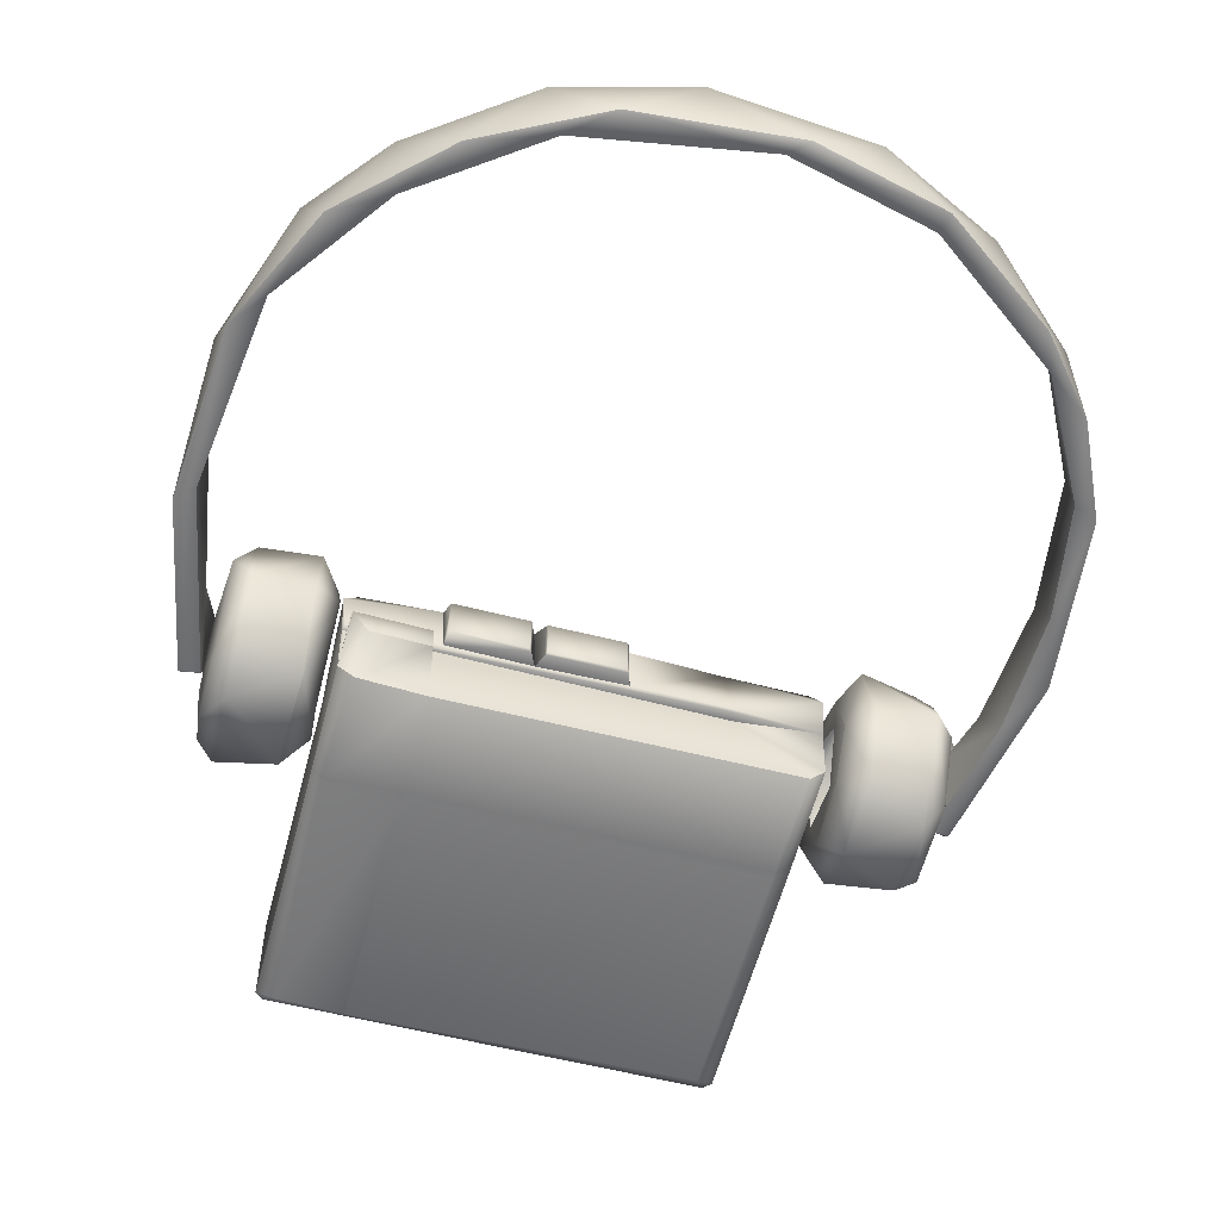
<metadata>
{"format":"obj","ext":"obj","renderer":"f3d","projection":"perspective","resolution":1024,"background":"white","views":[{"elev":-58.6,"azim":-14.6,"up":"+Y"}]}
</metadata>
<code>
g SM_Walkman_LOD3
v -0.09654 0.008512 -0.07648
v -0.09394 0.01979 -0.07644
v -0.09182 0.008181 -0.07489
v -0.09285 0.0173 -0.08827
v -0.08841 0.01713 -0.0868
v -0.08834 -0.006554 -0.08647
v -0.0934 -0.006551 -0.08785
v -0.0891 -0.008293 -0.08567
v -0.09433 -0.008048 -0.08648
v -0.09865 -0.008665 -0.03738
v -0.1034 -0.008418 -0.0413
v -0.09951 -0.00816 0.003826
v -0.09216 -0.008168 0.01308
v -0.0842 -0.00833 0.03538
v -0.07042 -0.008291 0.04285
v -0.05952 -0.008387 0.05817
v -0.03976 -0.008172 0.06444
v -0.02933 -0.008071 0.07306
v 0.006439 -0.008338 0.07211
v 0.01121 -0.008239 0.07644
v 0.04445 -0.00765 0.06812
v 0.04312 -0.007604 0.06301
v 0.07337 -0.008209 0.0475
v 0.07716 -0.008356 0.03794
v 0.0887 -0.008372 0.02904
v 0.09331 -0.00833 0.008095
v 0.09951 -0.008267 0.005238
v 0.09804 -0.008082 -0.02145
v 0.1039 -0.00844 -0.04001
v 0.09672 -0.008237 -0.05359
v 0.09473 -0.00811 -0.08656
v 0.08963 -0.00846 -0.0859
v 0.09393 -0.00661 -0.08786
v 0.08887 -0.006527 -0.08648
v 0.09336 0.01725 -0.08823
v 0.08894 0.01712 -0.08679
v 0.09451 0.01978 -0.07645
v 0.09776 0.008511 -0.07586
v 0.09214 0.008667 -0.07529
v -0.1012 0.00855 -0.05406
v -0.09654 0.008512 -0.07648
v -0.09182 0.008181 -0.07489
v -0.09829 0.007753 -0.03523
v -0.102 0.008251 -0.008061
v -0.09321 0.008689 0.007072
v -0.08951 0.008223 0.02741
v -0.07636 0.008523 0.03722
v -0.07279 0.008221 0.04755
v -0.03686 0.007736 0.06654
v -0.04407 0.007673 0.06804
v -0.01124 0.008219 0.07638
v 0.005976 0.008402 0.07124
v 0.02963 0.008062 0.07312
v 0.04248 0.008169 0.06372
v 0.06005 0.008386 0.05817
v 0.07939 0.008228 0.03494
v 0.08374 0.008217 0.03648
v 0.0944 0.008491 0.00538
v 0.09856 0.008222 0.009401
v 0.09882 0.00811 -0.02888
v 0.1037 0.008211 -0.02609
v 0.096 0.007949 -0.06153
v 0.09776 0.008511 -0.07586
v 0.09214 0.008667 -0.07529
v -0.09285 0.0173 -0.08827
v -0.09394 0.01979 -0.07644
v -0.09654 0.008512 -0.07648
v -0.0934 -0.006551 -0.08785
v -0.09433 -0.008048 -0.08648
v -0.1034 -0.008418 -0.0413
v -0.1012 0.00855 -0.05406
v -0.102 0.008251 -0.008061
v -0.09951 -0.00816 0.003826
v -0.08951 0.008223 0.02741
v -0.0842 -0.00833 0.03538
v -0.07279 0.008221 0.04755
v -0.05952 -0.008387 0.05817
v -0.04407 0.007673 0.06804
v -0.02933 -0.008071 0.07306
v -0.01124 0.008219 0.07638
v 0.01121 -0.008239 0.07644
v 0.02963 0.008062 0.07312
v 0.04445 -0.00765 0.06812
v 0.06005 0.008386 0.05817
v 0.07337 -0.008209 0.0475
v 0.08374 0.008217 0.03648
v 0.0887 -0.008372 0.02904
v 0.09856 0.008222 0.009401
v 0.09951 -0.008267 0.005238
v 0.1037 0.008211 -0.02609
v 0.1039 -0.00844 -0.04001
v 0.09776 0.008511 -0.07586
v 0.09473 -0.00811 -0.08656
v 0.09393 -0.00661 -0.08786
v 0.09336 0.01725 -0.08823
v 0.09451 0.01978 -0.07645
v -0.09394 0.01979 -0.07644
v -0.08841 0.01713 -0.0868
v -0.09182 0.008181 -0.07489
v -0.08834 -0.006554 -0.08647
v -0.0891 -0.008293 -0.08567
v -0.09865 -0.008665 -0.03738
v -0.09829 0.007753 -0.03523
v -0.09216 -0.008168 0.01308
v -0.09321 0.008689 0.007072
v -0.07636 0.008523 0.03722
v -0.07042 -0.008291 0.04285
v -0.03686 0.007736 0.06654
v -0.03976 -0.008172 0.06444
v 0.006439 -0.008338 0.07211
v 0.005976 0.008402 0.07124
v 0.04248 0.008169 0.06372
v 0.04312 -0.007604 0.06301
v 0.07939 0.008228 0.03494
v 0.07716 -0.008356 0.03794
v 0.0944 0.008491 0.00538
v 0.09331 -0.00833 0.008095
v 0.09882 0.00811 -0.02888
v 0.09804 -0.008082 -0.02145
v 0.096 0.007949 -0.06153
v 0.09672 -0.008237 -0.05359
v 0.09214 0.008667 -0.07529
v 0.08963 -0.00846 -0.0859
v 0.08887 -0.006527 -0.08648
v 0.08894 0.01712 -0.08679
v 0.09451 0.01978 -0.07645
v 0.08259 -0.01148 -0.08662
v 0.08211 -0.006898 -0.07252
v 0.08227 0.001931 -0.09436
v 0.08262 0.007412 -0.07327
v 0.08268 0.01178 -0.08267
v 0.06211 0.01901 -0.08263
v 0.06173 0.01187 -0.08267
v 0.06157 0.01399 -0.09682
v 0.06174 0.00816 -0.09192
v 0.0618 -0.004094 -0.1015
v 0.06175 -0.007631 -0.09319
v 0.06177 -0.01804 -0.0903
v 0.06172 -0.01142 -0.07768
v 0.06156 -0.01657 -0.07345
v 0.06174 -0.00473 -0.06398
v 0.06177 0.00344 -0.07036
v 0.06214 0.01228 -0.06866
v 0.06173 0.01187 -0.08267
v 0.06211 0.01901 -0.08263
v -0.08165 0.001847 -0.09437
v -0.08163 -0.006879 -0.07282
v -0.08205 -0.01148 -0.08661
v -0.08206 0.007445 -0.07324
v -0.08215 0.01178 -0.08267
v -0.08215 0.01178 -0.08267
v -0.0881 0.005788 -0.09352
v -0.08869 0.01228 -0.08264
v -0.08165 0.001847 -0.09437
v -0.08854 -0.007045 -0.09214
v -0.08205 -0.01148 -0.08661
v -0.0885 -0.01179 -0.08221
v -0.08163 -0.006879 -0.07282
v -0.08864 -0.006874 -0.07257
v -0.088 0.005641 -0.07205
v -0.08206 0.007445 -0.07324
v -0.08215 0.01178 -0.08267
v -0.08869 0.01228 -0.08264
v -0.06149 0.01901 -0.0827
v -0.06165 0.01168 -0.097
v -0.0612 0.01187 -0.08267
v -0.06123 0.003438 -0.09497
v -0.06117 -0.004743 -0.1014
v -0.06118 -0.01142 -0.08766
v -0.06079 -0.01667 -0.09194
v -0.062 -0.01704 -0.07467
v -0.06123 -0.007632 -0.07215
v -0.06108 -0.001011 -0.06295
v -0.0612 0.00816 -0.07342
v -0.06111 0.01537 -0.07097
v -0.0612 0.01187 -0.08267
v -0.06149 0.01901 -0.0827
v -0.06111 0.01537 -0.07097
v -0.06751 0.025 -0.08267
v -0.06149 0.01901 -0.0827
v -0.06675 0.01565 -0.0619
v -0.06108 -0.001011 -0.06295
v -0.06742 -0.00518 -0.05783
v -0.06621 -0.02287 -0.06936
v -0.062 -0.01704 -0.07467
v -0.06079 -0.01667 -0.09194
v -0.06704 -0.02119 -0.09759
v -0.06117 -0.004743 -0.1014
v -0.06742 -0.004915 -0.1075
v -0.06624 0.01744 -0.1036
v -0.06165 0.01168 -0.097
v -0.06149 0.01901 -0.0827
v -0.06751 0.025 -0.08267
v 0.08884 0.006071 -0.09339
v 0.08268 0.01178 -0.08267
v 0.08918 0.01188 -0.08267
v 0.08227 0.001931 -0.09436
v 0.08909 -0.007137 -0.09214
v 0.08259 -0.01148 -0.08662
v 0.08911 -0.01184 -0.08225
v 0.08211 -0.006898 -0.07252
v 0.08912 -0.006823 -0.07254
v 0.08903 0.006354 -0.07201
v 0.08262 0.007412 -0.07327
v 0.08268 0.01178 -0.08267
v 0.08918 0.01188 -0.08267
v 0.06211 0.01901 -0.08263
v 0.06157 0.01399 -0.09682
v 0.06805 0.025 -0.08267
v 0.06765 0.02155 -0.09639
v 0.06746 0.006066 -0.1079
v 0.0618 -0.004094 -0.1015
v 0.06785 -0.0142 -0.1036
v 0.06177 -0.01804 -0.0903
v 0.06756 -0.02526 -0.08663
v 0.06156 -0.01657 -0.07345
v 0.06759 -0.01975 -0.06658
v 0.06174 -0.00473 -0.06398
v 0.06796 -0.004915 -0.05779
v 0.06699 0.01605 -0.06146
v 0.06214 0.01228 -0.06866
v 0.06211 0.01901 -0.08263
v 0.06805 0.025 -0.08267
v 0.06765 0.02155 -0.09639
v 0.08253 0.025 -0.08267
v 0.06805 0.025 -0.08267
v 0.08261 0.02052 -0.09785
v 0.06746 0.006066 -0.1079
v 0.08727 0.02357 -0.08333
v 0.08237 -0.002418 -0.1089
v 0.06785 -0.0142 -0.1036
v 0.08787 0.004837 -0.1054
v 0.08918 0.01188 -0.08267
v 0.08884 0.006071 -0.09339
v 0.08909 -0.007137 -0.09214
v 0.0872 -0.02152 -0.09256
v 0.08911 -0.01184 -0.08225
v 0.08261 -0.02149 -0.09628
v 0.06756 -0.02526 -0.08663
v 0.08761 -0.01946 -0.07129
v 0.08912 -0.006823 -0.07254
v 0.08275 -0.02456 -0.0742
v 0.06759 -0.01975 -0.06658
v 0.08759 -0.004427 -0.06121
v 0.08903 0.006354 -0.07201
v 0.08273 -0.004139 -0.05608
v 0.06796 -0.004915 -0.05779
v 0.06699 0.01605 -0.06146
v 0.08732 0.01784 -0.06765
v 0.08918 0.01188 -0.08267
v 0.08727 0.02357 -0.08333
v 0.08253 0.025 -0.08267
v 0.08269 0.02088 -0.06756
v 0.06805 0.025 -0.08267
v -0.082 0.025 -0.08267
v -0.06624 0.01744 -0.1036
v -0.06751 0.025 -0.08267
v -0.08205 0.0175 -0.1021
v -0.08599 0.02372 -0.08297
v -0.0821 -0.01102 -0.108
v -0.06742 -0.004915 -0.1075
v -0.08756 0.01174 -0.1009
v -0.08869 0.01228 -0.08264
v -0.0881 0.005788 -0.09352
v -0.06704 -0.02119 -0.09759
v -0.08854 -0.007045 -0.09214
v -0.08194 -0.02615 -0.07905
v -0.06621 -0.02287 -0.06936
v -0.08657 -0.009352 -0.1038
v -0.08724 -0.02022 -0.08993
v -0.0885 -0.01179 -0.08221
v -0.08695 -0.02012 -0.07252
v -0.08864 -0.006874 -0.07257
v -0.08218 -0.007252 -0.05654
v -0.06742 -0.00518 -0.05783
v -0.06675 0.01565 -0.0619
v -0.08732 0.002443 -0.06014
v -0.088 0.005641 -0.07205
v -0.08222 0.02027 -0.06602
v -0.06751 0.025 -0.08267
v -0.082 0.025 -0.08267
v -0.08689 0.01875 -0.07063
v -0.08869 0.01228 -0.08264
v -0.08599 0.02372 -0.08297
v -0.03563 0.01559 -0.175
v -0.03625 0.0182 -0.1724
v -0.03673 0.01483 -0.1754
v -0.05509 0.01834 -0.1718
v -0.05579 0.0181 -0.1031
v -0.05622 0.01785 -0.17
v -0.0363 0.01814 -0.1047
v -0.03625 0.0182 -0.1724
v 0.05725 0.0183 -0.1701
v 0.05946 0.01527 -0.1034
v 0.05722 0.01827 -0.1045
v 0.05958 0.01433 -0.173
v 0.05948 -0.0121 -0.1034
v 0.05679 0.01831 -0.1719
v 0.05957 -0.01174 -0.1737
v 0.05671 0.01565 -0.175
v -0.03625 0.0182 -0.1724
v -0.03563 0.01559 -0.175
v 0.05684 0.01437 -0.1755
v 0.05746 -0.01208 -0.1754
v -0.03673 0.01483 -0.1754
v -0.03632 -0.01178 -0.1755
v 0.0551 -0.01533 -0.1045
v -0.03655 -0.01532 -0.1718
v -0.03658 -0.01523 -0.1047
v 0.05457 -0.01556 -0.1707
v -0.03632 -0.01178 -0.1755
v 0.05948 -0.0121 -0.1034
v 0.05746 -0.01208 -0.1754
v 0.05957 -0.01174 -0.1737
v -0.05622 0.01785 -0.17
v -0.05579 0.0181 -0.1031
v -0.05889 0.01515 -0.1026
v -0.05928 0.01395 -0.173
v -0.05894 0.01434 -0.1046
v -0.0588 -0.01286 -0.1033
v -0.05899 -0.01164 -0.1738
v -0.05509 0.01834 -0.1718
v -0.05698 -0.01157 -0.1755
v -0.05661 0.01439 -0.1755
v -0.03673 0.01483 -0.1754
v -0.03625 0.0182 -0.1724
v -0.03632 -0.01178 -0.1755
v -0.03632 -0.01178 -0.1755
v -0.05698 -0.01157 -0.1755
v -0.05443 -0.01555 -0.1713
v -0.03655 -0.01532 -0.1718
v -0.05899 -0.01164 -0.1738
v -0.03658 -0.01523 -0.1047
v -0.0588 -0.01286 -0.1033
v -0.05565 -0.01527 -0.1035
v 0.05679 0.01831 -0.1719
v -0.02482 0.01744 -0.1582
v -0.03625 0.0182 -0.1724
v 0.04806 0.01715 -0.1579
v -0.02504 0.01757 -0.1231
v 0.05725 0.0183 -0.1701
v -0.0363 0.01814 -0.1047
v 0.04854 0.01736 -0.122
v -0.004946 0.01757 -0.1222
v 0.05722 0.01827 -0.1045
v 0.05722 0.01827 -0.1045
v 0.05946 0.01527 -0.1034
v 0.05731 0.01822 -0.1025
v -0.0588 -0.01286 -0.1033
v -0.05894 0.01434 -0.1046
v -0.05889 0.01515 -0.1026
v -0.05802 -3.9e-05 -0.0737
v -0.05776 -6e-06 -0.06535
v -0.05867 -0.01125 -0.07388
v -0.05565 -0.01527 -0.1035
v -0.03652 -0.01521 -0.1022
v -0.03658 -0.01523 -0.1047
v -0.05867 -0.01125 -0.07388
v -0.05908 0.002516 -0.07267
v -0.05802 -3.9e-05 -0.0737
v -0.05908 0.002516 -0.07267
v -0.03805 0.000491 -0.07388
v 0.03732 0.001903 -0.07392
v -0.0368 -0.01537 -0.07407
v 0.05549 -0.0154 -0.07407
v 0.05946 -0.01156 -0.07376
v 0.05938 0.002843 -0.07262
v -0.05776 -6e-06 -0.06535
v -0.03812 0.000385 -0.06606
v -0.05342 -0.005743 -0.06607
v -0.0379 -0.006005 -0.06636
v -0.0363 0.01814 -0.1047
v 0.05722 0.01827 -0.1045
v 0.05731 0.01822 -0.1025
v -0.05579 0.0181 -0.1031
v -0.004946 0.01757 -0.1222
v -0.00457 0.01638 -0.1444
v 0.0169 0.01638 -0.1235
v 0.0169 0.01638 -0.1444
v -0.03805 0.000491 -0.07388
v -0.05776 -6e-06 -0.06535
v -0.05802 -3.9e-05 -0.0737
v -0.03812 0.000385 -0.06606
v -0.03812 0.000385 -0.06606
v -0.03805 0.000491 -0.07388
v -0.0379 -0.006005 -0.06636
v -0.0368 -0.01537 -0.07407
v 0.05509 -0.01534 -0.1022
v 0.05948 -0.0121 -0.1034
v 0.0551 -0.01533 -0.1045
v -0.03652 -0.01521 -0.1022
v -0.03658 -0.01523 -0.1047
v -0.01253 0.01834 -0.07388
v -0.05624 0.0185 -0.07261
v -0.05579 0.0181 -0.1031
v 0.03559 0.01867 -0.07248
v 0.05731 0.01822 -0.1025
v 0.05698 0.01833 -0.0725
v -0.05579 0.0181 -0.1031
v -0.05624 0.0185 -0.07261
v -0.05988 0.01512 -0.07172
v -0.05889 0.01515 -0.1026
v -0.05908 0.002516 -0.07267
v -0.0588 -0.01286 -0.1033
v -0.05867 -0.01125 -0.07388
v -0.0588 -0.01286 -0.1033
v -0.05867 -0.01125 -0.07388
v -0.0543 -0.01502 -0.07346
v -0.05565 -0.01527 -0.1035
v -0.0368 -0.01537 -0.07407
v -0.03652 -0.01521 -0.1022
v -0.01308 0.01673 -0.07108
v -0.01244 0.003432 -0.0717
v -0.01426 0.003721 -0.06799
v -0.01458 0.0162 -0.06734
v -0.01463 0.004094 -0.06745
v -0.03455 0.004143 -0.06742
v -0.01426 0.003721 -0.06799
v -0.035 0.002943 -0.07097
v -0.01244 0.003432 -0.0717
v -0.03453 0.0163 -0.06731
v -0.01308 0.01673 -0.07108
v -0.03562 0.01742 -0.07097
v -0.035 0.002943 -0.07097
v -0.03562 0.01742 -0.07097
v -0.05867 -0.01125 -0.07388
v -0.05776 -6e-06 -0.06535
v -0.05342 -0.005743 -0.06607
v -0.0543 -0.01502 -0.07346
v -0.0379 -0.006005 -0.06636
v -0.0368 -0.01537 -0.07407
v 0.05731 0.01822 -0.1025
v 0.06024 0.01551 -0.07166
v 0.05698 0.01833 -0.0725
v 0.05946 0.01527 -0.1034
v 0.05938 0.002843 -0.07262
v 0.05948 -0.0121 -0.1034
v 0.05946 -0.01156 -0.07376
v -0.0108 0.01661 -0.06799
v -0.01244 0.003432 -0.0717
v -0.01308 0.01673 -0.07108
v -0.0108 0.003721 -0.06799
v -0.01043 0.01624 -0.06745
v -0.01043 0.004094 -0.06745
v 0.009387 0.01624 -0.06745
v 0.009387 0.004094 -0.06745
v -0.0108 0.003721 -0.06799
v 0.009759 0.01661 -0.06799
v -0.0108 0.01661 -0.06799
v -0.01308 0.01673 -0.07108
v 0.01047 0.01731 -0.07075
v 0.009759 0.003721 -0.06799
v -0.01244 0.003432 -0.0717
v 0.01074 0.002821 -0.07093
v 0.009759 0.003721 -0.06799
v 0.009759 0.01661 -0.06799
v 0.01047 0.01731 -0.07075
v 0.01074 0.002821 -0.07093
v -0.03652 -0.01521 -0.1022
v -0.0368 -0.01537 -0.07407
v 0.05509 -0.01534 -0.1022
v 0.05549 -0.0154 -0.07407
v 0.05946 -0.01156 -0.07376
v 0.05948 -0.0121 -0.1034
v -0.0587 0.002308 -0.0708
v -0.05908 0.002516 -0.07267
v -0.05988 0.01512 -0.07172
v -0.035 0.002943 -0.07097
v -0.05908 0.002516 -0.07267
v -0.03562 0.01742 -0.07097
v -0.05624 0.0185 -0.07261
v -0.01244 0.003432 -0.0717
v -0.01308 0.01673 -0.07108
v -0.01253 0.01834 -0.07388
v 0.01047 0.01731 -0.07075
v 0.03559 0.01867 -0.07248
v 0.03543 0.001991 -0.07137
v 0.03732 0.001903 -0.07392
v 0.01074 0.002821 -0.07093
v 0.05938 0.002843 -0.07262
v 0.01047 0.01731 -0.07075
v 0.03551 0.00252 -0.07084
v 0.06024 0.01551 -0.07166
v 0.05698 0.01833 -0.0725
v -0.02504 0.01757 -0.1231
v -0.02482 0.01744 -0.1582
v -0.004946 0.01757 -0.1222
v -0.00457 0.01638 -0.1444
v 0.04806 0.01715 -0.1579
v 0.04854 0.01736 -0.122
f 3 2 1
f 5 4 2
f 4 5 6
f 6 7 4
f 6 8 7
f 9 7 8
f 8 10 9
f 10 11 9
f 12 11 10
f 13 12 10
f 12 13 14
f 13 15 14
f 14 15 16
f 16 15 17
f 18 16 17
f 19 18 17
f 19 20 18
f 21 20 19
f 19 22 21
f 22 23 21
f 23 22 24
f 23 24 25
f 24 26 25
f 27 25 26
f 26 28 27
f 29 27 28
f 28 30 29
f 29 30 31
f 32 31 30
f 31 32 33
f 34 33 32
f 33 34 35
f 35 34 36
f 36 37 35
f 39 38 37
f 42 41 40
f 40 43 42
f 40 44 43
f 44 45 43
f 46 45 44
f 47 45 46
f 48 47 46
f 47 48 49
f 50 49 48
f 49 50 51
f 49 51 52
f 51 53 52
f 52 53 54
f 53 55 54
f 56 54 55
f 57 56 55
f 56 57 58
f 59 58 57
f 59 60 58
f 60 59 61
f 61 62 60
f 62 61 63
f 64 62 63
f 67 66 65
f 68 67 65
f 67 68 69
f 69 70 67
f 70 71 67
f 72 71 70
f 70 73 72
f 74 72 73
f 73 75 74
f 76 74 75
f 75 77 76
f 76 77 78
f 77 79 78
f 79 80 78
f 79 81 80
f 80 81 82
f 83 82 81
f 82 83 84
f 85 84 83
f 84 85 86
f 87 86 85
f 86 87 88
f 89 88 87
f 88 89 90
f 91 90 89
f 90 91 92
f 93 92 91
f 93 94 92
f 94 95 92
f 92 95 96
f 99 98 97
f 98 99 100
f 99 101 100
f 101 99 102
f 103 102 99
f 102 103 104
f 105 104 103
f 106 104 105
f 107 104 106
f 106 108 107
f 109 107 108
f 110 109 108
f 111 110 108
f 110 111 112
f 113 110 112
f 114 113 112
f 115 113 114
f 114 116 115
f 117 115 116
f 116 118 117
f 119 117 118
f 118 120 119
f 121 119 120
f 121 120 122
f 123 121 122
f 123 122 124
f 122 125 124
f 122 126 125
f 129 128 127
f 128 129 130
f 131 130 129
f 134 133 132
f 135 133 134
f 134 136 135
f 137 135 136
f 138 137 136
f 137 138 139
f 138 140 139
f 139 140 141
f 142 139 141
f 143 142 141
f 142 143 144
f 145 144 143
f 148 147 146
f 149 146 147
f 150 146 149
f 153 152 151
f 154 151 152
f 152 155 154
f 156 154 155
f 157 156 155
f 157 158 156
f 157 159 158
f 160 158 159
f 161 158 160
f 162 161 160
f 162 160 163
f 166 165 164
f 166 167 165
f 165 167 168
f 167 169 168
f 170 168 169
f 171 170 169
f 172 171 169
f 172 173 171
f 172 174 173
f 175 173 174
f 174 176 175
f 177 175 176
f 180 179 178
f 181 178 179
f 182 178 181
f 181 183 182
f 182 183 184
f 184 185 182
f 186 185 184
f 187 186 184
f 186 187 188
f 187 189 188
f 188 189 190
f 190 191 188
f 191 190 192
f 193 192 190
f 196 195 194
f 197 194 195
f 198 194 197
f 199 198 197
f 200 198 199
f 199 201 200
f 201 202 200
f 203 202 201
f 204 203 201
f 203 204 205
f 206 203 205
f 209 208 207
f 208 209 210
f 210 211 208
f 212 208 211
f 213 212 211
f 213 214 212
f 213 215 214
f 216 214 215
f 216 215 217
f 217 218 216
f 217 219 218
f 218 219 220
f 221 218 220
f 220 222 221
f 222 220 223
f 226 225 224
f 227 224 225
f 228 224 227
f 227 225 229
f 230 228 227
f 231 228 230
f 232 227 229
f 232 230 227
f 234 229 233
f 229 234 232
f 234 235 232
f 235 236 232
f 232 236 230
f 235 237 236
f 238 231 230
f 238 230 236
f 239 231 238
f 240 236 237
f 241 240 237
f 238 236 242
f 238 242 239
f 236 240 242
f 242 243 239
f 240 241 244
f 244 241 245
f 242 240 246
f 242 246 243
f 246 240 244
f 247 243 246
f 247 246 248
f 249 244 245
f 244 249 246
f 245 250 249
f 251 249 250
f 251 252 249
f 246 253 248
f 249 253 246
f 253 249 252
f 248 253 254
f 252 254 253
f 257 256 255
f 258 255 256
f 258 259 255
f 258 256 260
f 261 260 256
f 258 262 259
f 258 260 262
f 263 259 262
f 264 263 262
f 261 265 260
f 264 262 266
f 260 265 267
f 265 268 267
f 269 262 260
f 266 262 269
f 269 260 270
f 266 269 270
f 267 270 260
f 271 266 270
f 270 272 271
f 267 272 270
f 273 271 272
f 267 268 274
f 274 272 267
f 274 268 275
f 274 275 276
f 272 277 273
f 277 272 274
f 278 273 277
f 274 276 279
f 279 277 274
f 280 279 276
f 281 279 280
f 282 278 277
f 279 282 277
f 279 281 282
f 283 278 282
f 284 282 281
f 284 283 282
f 287 286 285
f 290 289 288
f 289 291 288
f 291 292 288
f 295 294 293
f 296 293 294
f 294 297 296
f 298 293 296
f 299 296 297
f 296 300 298
f 298 300 301
f 302 301 300
f 296 299 303
f 296 303 300
f 303 302 300
f 304 303 299
f 305 302 303
f 304 306 303
f 305 303 306
f 309 308 307
f 310 307 308
f 310 308 311
f 307 310 312
f 310 311 313
f 310 314 312
f 313 314 310
f 317 316 315
f 318 317 315
f 319 317 318
f 319 318 320
f 321 320 318
f 315 322 318
f 323 321 318
f 324 318 322
f 318 324 323
f 324 322 325
f 324 325 323
f 326 325 322
f 327 323 325
f 330 329 328
f 331 330 328
f 332 329 330
f 333 330 331
f 332 330 334
f 335 330 333
f 335 334 330
f 338 337 336
f 339 336 337
f 337 338 340
f 341 336 339
f 338 342 340
f 339 343 341
f 344 340 342
f 341 343 345
f 342 345 344
f 343 344 345
f 348 347 346
f 351 350 349
f 354 353 352
f 357 356 355
f 360 359 358
f 362 361 360
f 363 361 362
f 362 364 363
f 365 363 364
f 363 365 366
f 367 363 366
f 370 369 368
f 371 369 370
f 374 373 372
f 372 375 374
f 378 377 376
f 377 378 379
f 382 381 380
f 383 380 381
f 386 385 384
f 386 387 385
f 390 389 388
f 390 388 391
f 391 392 390
f 395 394 393
f 395 393 396
f 395 396 397
f 397 396 398
f 401 400 399
f 402 401 399
f 401 402 403
f 404 403 402
f 403 404 405
f 408 407 406
f 409 408 406
f 408 409 410
f 411 410 409
f 414 413 412
f 412 415 414
f 416 414 415
f 416 415 417
f 418 416 417
f 420 418 419
f 417 419 418
f 421 417 415
f 415 422 421
f 423 421 422
f 417 421 424
f 425 424 421
f 428 427 426
f 426 429 428
f 428 429 430
f 431 430 429
f 434 433 432
f 435 432 433
f 433 436 435
f 435 436 437
f 438 437 436
f 441 440 439
f 442 439 440
f 439 442 443
f 442 444 443
f 443 444 445
f 446 445 444
f 444 447 446
f 445 448 443
f 449 443 448
f 449 448 450
f 451 450 448
f 452 446 447
f 447 453 452
f 454 452 453
f 446 455 445
f 445 455 456
f 457 456 455
f 455 458 457
f 461 460 459
f 460 461 462
f 462 461 463
f 461 464 463
f 467 466 465
f 465 468 467
f 469 468 465
f 470 467 468
f 471 467 470
f 468 469 472
f 470 473 471
f 473 474 471
f 473 475 474
f 476 474 475
f 477 472 469
f 469 478 477
f 472 477 479
f 478 480 477
f 481 479 476
f 477 480 482
f 479 477 482
f 482 476 479
f 480 483 482
f 482 483 476
f 484 476 483
f 487 486 485
f 488 486 487
f 379 486 488
f 486 379 489
f 489 379 490
f 378 487 490
f 378 490 379

</code>
